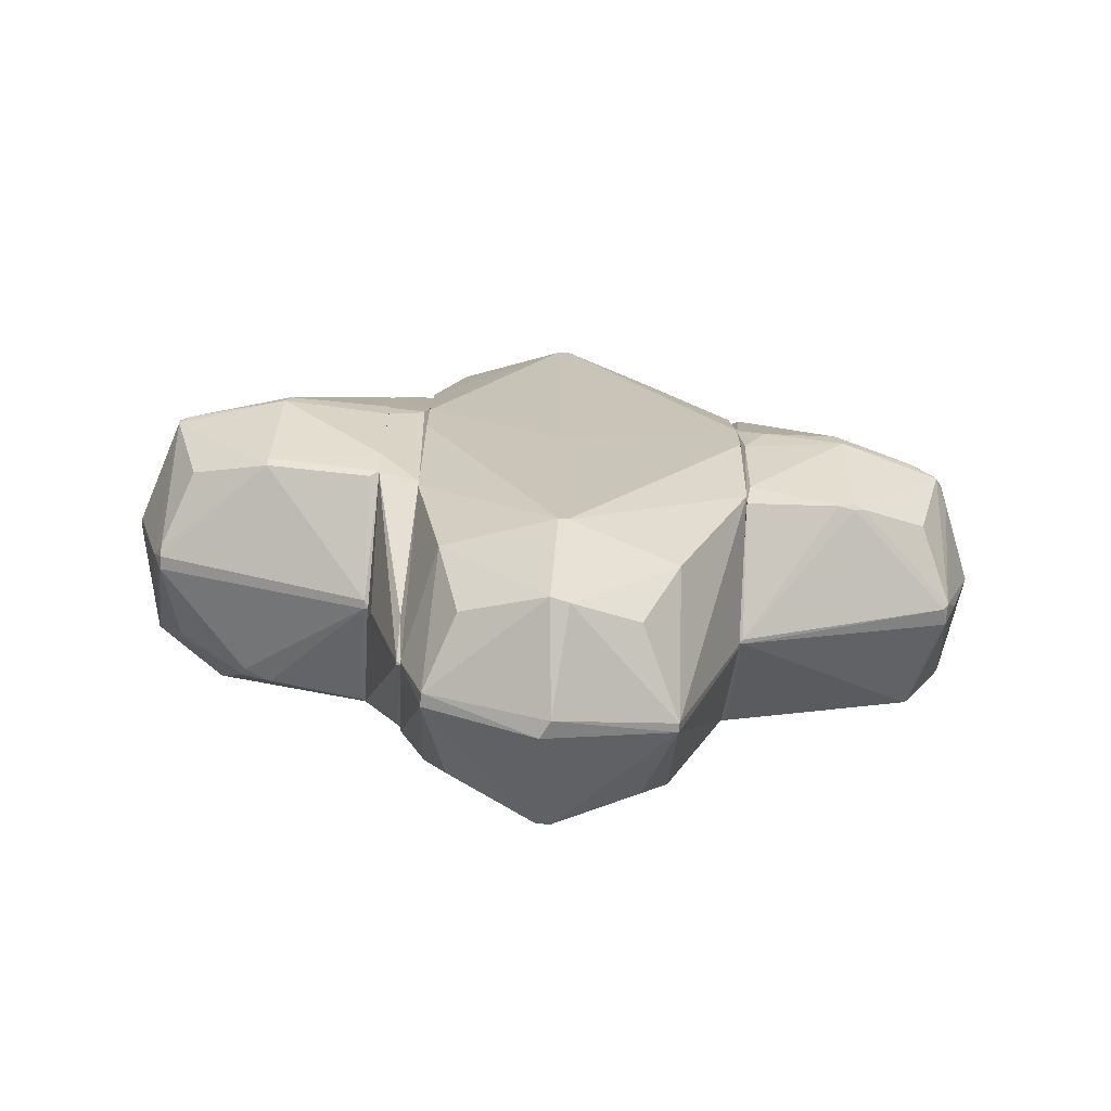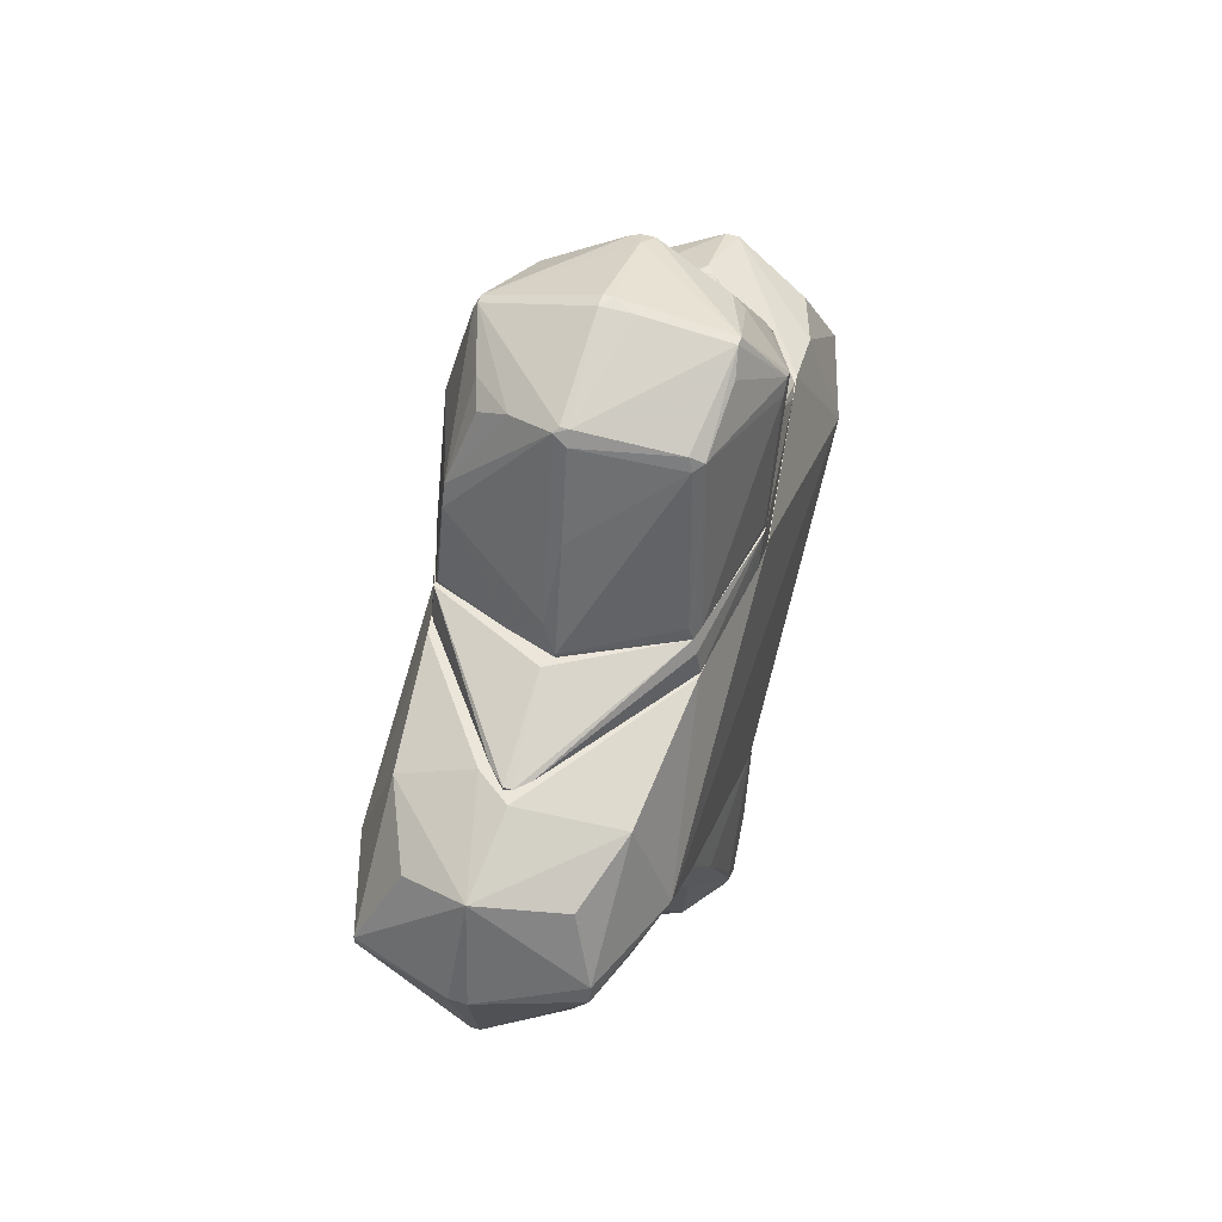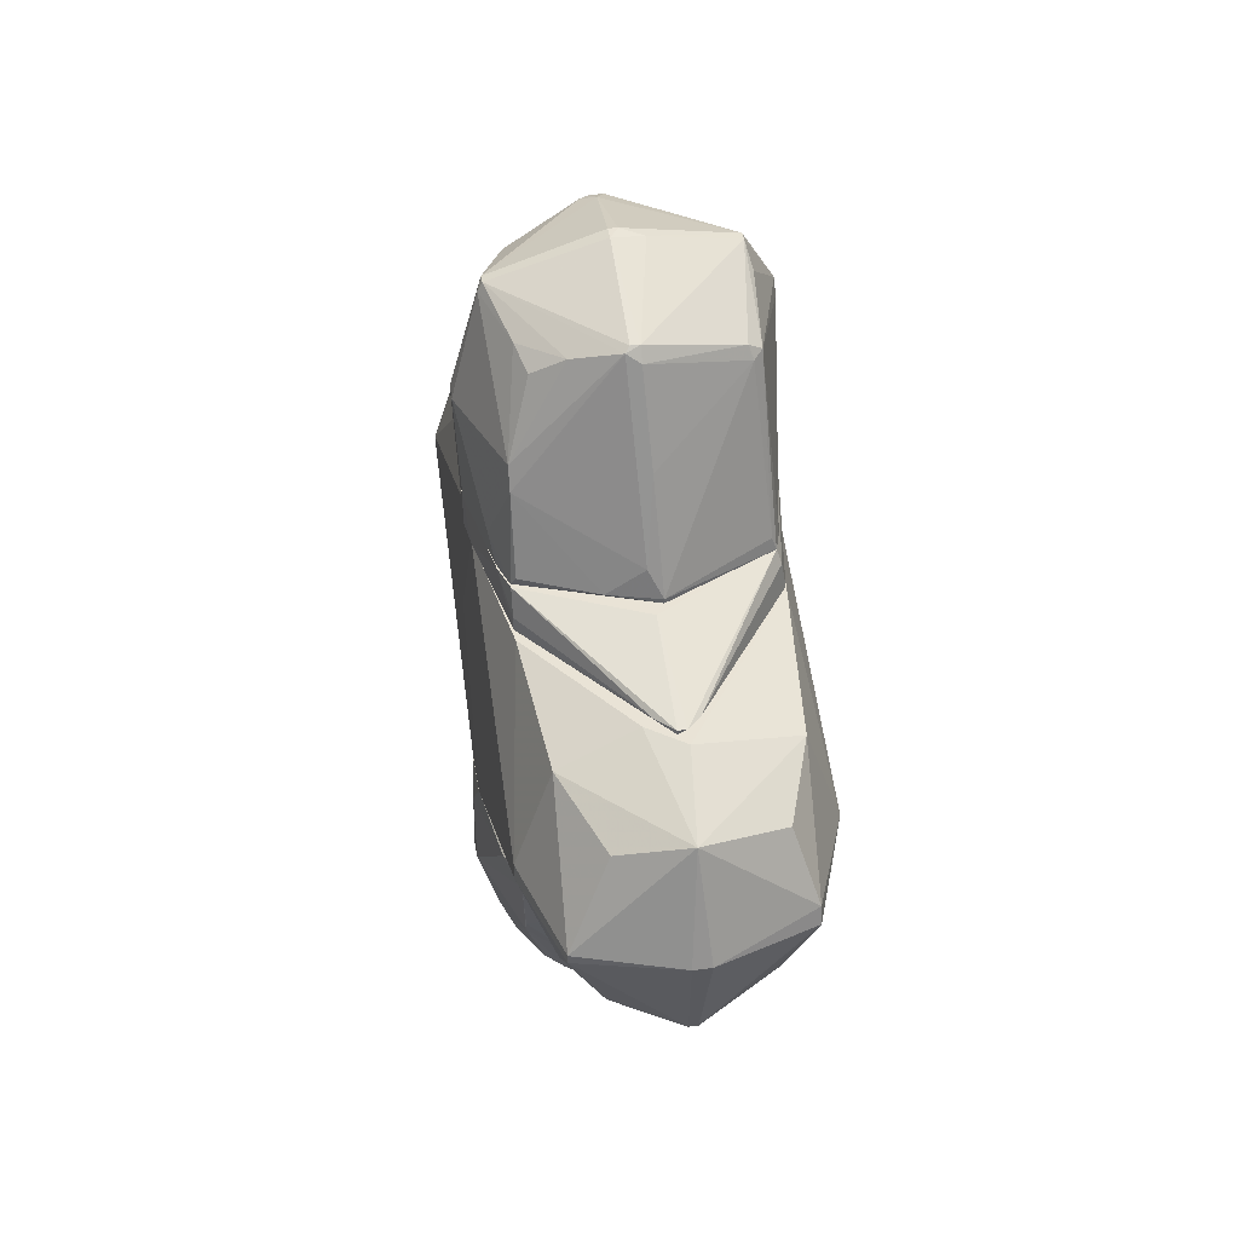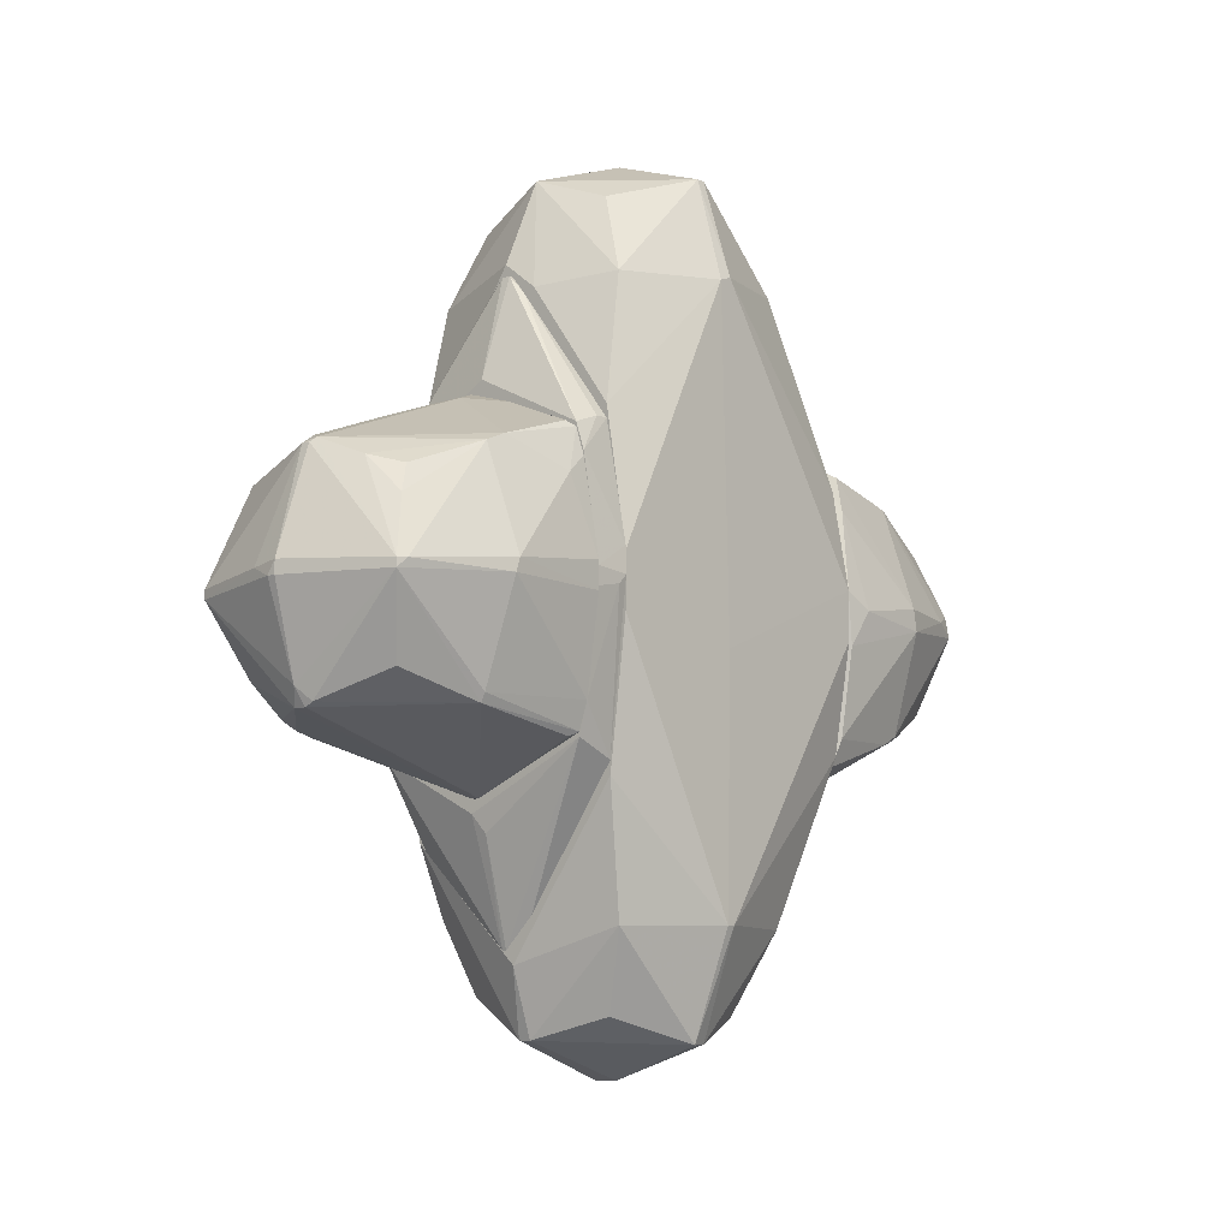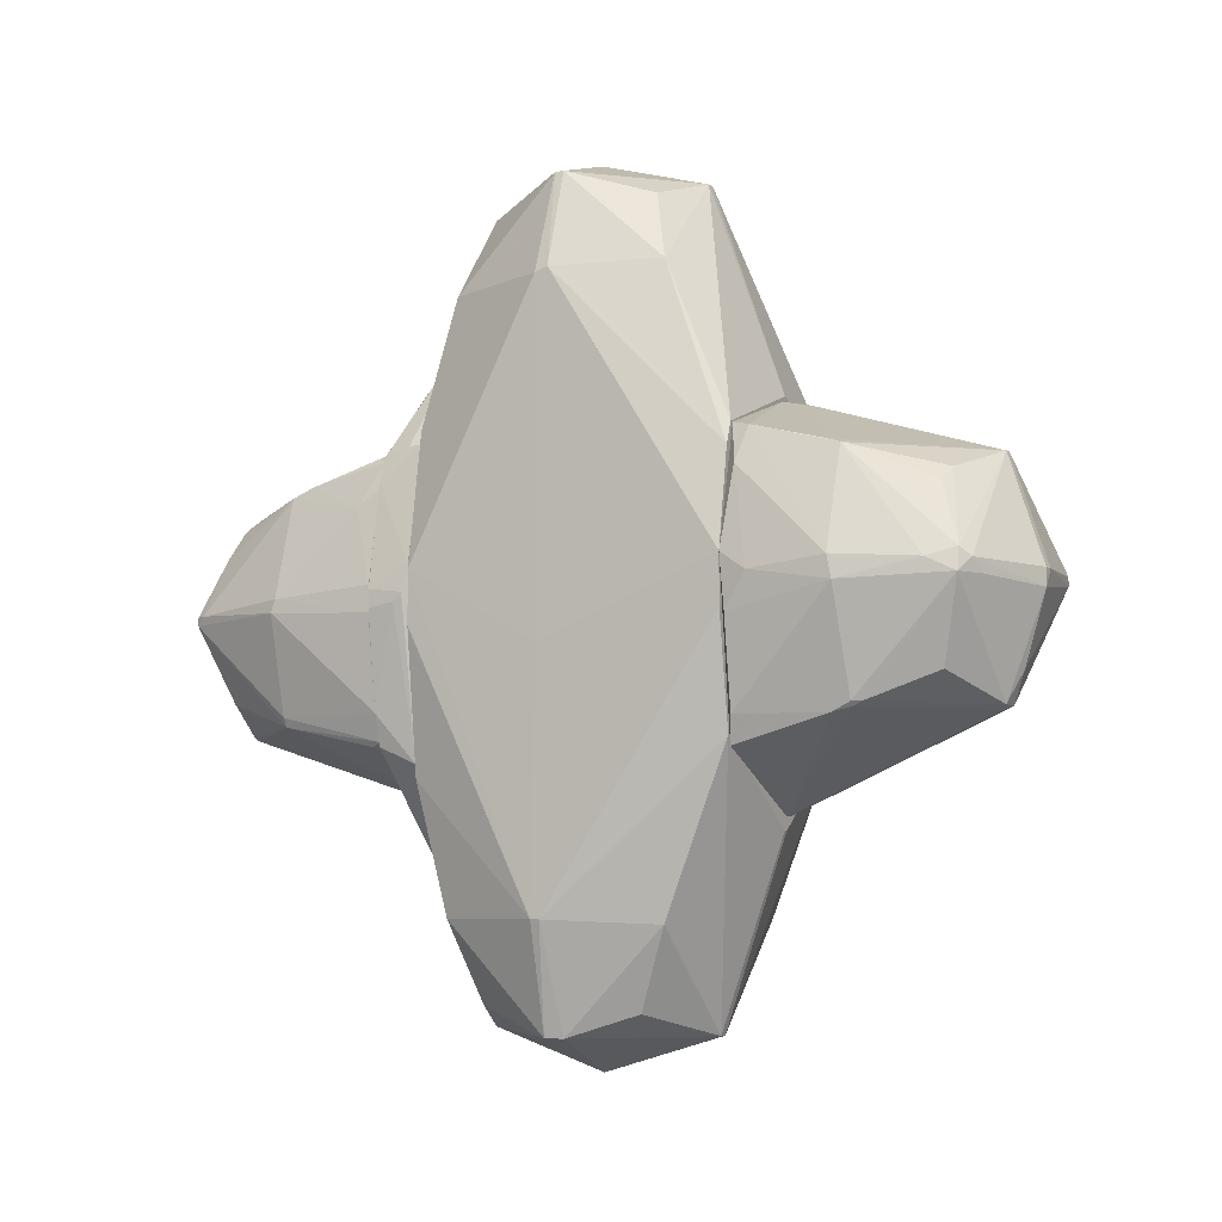
<metadata>
{"format":"obj","ext":"obj","renderer":"f3d","projection":"perspective","resolution":1024,"background":"white","views":[{"elev":-69.9,"azim":-94.6,"up":"+Z"},{"elev":54.5,"azim":17.6,"up":"+Y"},{"elev":42.2,"azim":-9.0,"up":"+Y"},{"elev":-7.0,"azim":-138.5,"up":"+Z"},{"elev":-6.6,"azim":-63.1,"up":"+Z"}]}
</metadata>
<code>
o convex_0
v -0.612 2.561 -0.6027
v 1 1.352 -0.01362
v 0.8451 1.29 0.7922
v -0.8911 1.259 -0.7264
v -0.767 1.321 0.9784
v 0.007857 2.746 0.7305
v 0.7829 2.127 -0.8506
v 0.752 2.84 -0.07534
v 0.03903 1.259 -1.285
v -0.798 2.746 -0.01362
v 0.03903 2.746 -0.8197
v 0.07 1.259 1.258
v 0.8451 1.258 -1.006
v 0.752 2.498 0.5441
v 1 2.375 -0.3235
v -1.015 2.003 -0.04448
v -0.05389 2.995 -0.07559
v -0.767 2.034 -0.7886
v -0.767 2.003 0.7614
v -0.984 1.259 0.1101
v -0.08486 2.716 0.7614
v -0.798 1.321 -0.9434
v 0.8141 1.258 0.8853
v 0.5659 2.622 -0.6336
v -0.05389 2.746 -0.8197
v -0.612 2.498 0.5755
v -0.8601 1.259 0.7614
v -0.02292 1.29 -1.285
v 0.69 2.468 0.6063
v -0.02292 1.476 1.195
v 1 1.258 -0.07534
v -0.798 2.746 -0.07534
v -0.05389 2.995 0.01724
v -1.015 1.972 0.0481
v 0.007857 2.654 0.7925
v 1 2.343 -0.3854
v 0.752 2.84 -0.1373
v 0.721 2.127 -0.8814
v 0.07 1.29 1.258
v 0.8141 1.29 -1.037
v 0.6589 2.561 0.5755
v -0.767 1.848 0.8233
v 0.03903 1.29 -1.285
v -0.02292 2.809 -0.6955
v -0.798 2.034 -0.7264
v -0.984 1.259 -0.07534
v -0.829 1.259 -0.9125
v -0.798 1.259 0.9475
v 1 2.281 -0.2615
v 0.7829 1.352 0.8853
v 0.7829 1.941 -0.9125
v -0.829 2.685 -0.01362
v -0.395 2.623 0.6372
v 0.721 2.251 -0.8195
v 0.03903 2.034 1.009
v 0.007857 2.995 -0.07559
v -0.1158 2.746 -0.7886
v -0.05389 2.746 0.7305
v 0.1629 2.964 -0.01362
v -0.8911 1.414 0.6372
v 0.7829 2.716 0.07921
v 0.6589 2.561 -0.6027
v -0.2711 1.29 1.165
v -0.6739 2.591 0.3893
f 26 53 64
f 3 14 23
f 20 23 27
f 22 18 28
f 25 11 28
f 18 25 28
f 2 3 31
f 15 2 31
f 3 23 31
f 23 13 31
f 10 17 32
f 1 18 32
f 17 10 33
f 6 21 35
f 15 31 36
f 31 13 36
f 8 15 37
f 24 11 37
f 15 36 37
f 12 23 39
f 13 9 40
f 8 6 41
f 14 8 41
f 29 14 41
f 6 35 41
f 35 29 41
f 21 19 42
f 30 21 42
f 9 28 43
f 28 11 43
f 11 38 43
f 40 9 43
f 11 25 44
f 32 17 44
f 37 11 44
f 4 16 45
f 16 32 45
f 32 18 45
f 4 13 46
f 16 4 46
f 13 23 46
f 23 20 46
f 34 16 46
f 20 34 46
f 13 4 47
f 9 13 47
f 18 22 47
f 28 9 47
f 22 28 47
f 4 45 47
f 45 18 47
f 23 12 48
f 27 23 48
f 5 42 48
f 3 2 49
f 14 3 49
f 2 15 49
f 15 14 49
f 23 14 50
f 14 29 50
f 39 23 50
f 29 39 50
f 7 36 51
f 36 13 51
f 38 7 51
f 13 40 51
f 43 38 51
f 40 43 51
f 10 32 52
f 32 16 52
f 16 34 52
f 34 19 52
f 21 10 53
f 19 21 53
f 26 19 53
f 11 24 54
f 36 7 54
f 7 38 54
f 38 11 54
f 21 30 55
f 35 21 55
f 29 35 55
f 39 29 55
f 30 39 55
f 17 33 56
f 44 17 56
f 37 44 56
f 18 1 57
f 25 18 57
f 1 32 57
f 44 25 57
f 32 44 57
f 21 6 58
f 10 21 58
f 6 33 58
f 33 10 58
f 6 8 59
f 33 6 59
f 8 37 59
f 56 33 59
f 37 56 59
f 20 27 60
f 19 34 60
f 34 20 60
f 42 19 60
f 27 48 60
f 48 42 60
f 8 14 61
f 15 8 61
f 14 15 61
f 24 37 62
f 37 36 62
f 54 24 62
f 36 54 62
f 12 39 63
f 39 30 63
f 42 5 63
f 30 42 63
f 5 48 63
f 48 12 63
f 19 26 64
f 10 52 64
f 52 19 64
f 53 10 64
o convex_1
v -1.015 -1.997 -0.04457
v 1.031 -2.245 0.3892
v 0.9691 -1.625 0.7301
v 0.03884 -1.253 -1.409
v -0.767 -1.253 1.009
v -0.05391 -3.02 0.07915
v -0.02286 -2.772 0.8233
v 0.03884 -2.772 -0.7577
v 0.814 -1.253 -0.9438
v -0.8291 -1.253 -1.006
v 0.907 -1.253 0.9783
v 0.7211 -2.617 -0.5716
v -0.7981 -2.71 -0.01377
v 0.7211 -2.927 0.1102
v 0.06989 -1.377 1.258
v 0.814 -2.152 0.8544
v -0.767 -2.091 -0.7574
v -0.767 -1.966 0.8233
v 1.031 -1.253 -0.04483
v -0.9842 -1.253 0.1721
v 1.031 -2.431 0.2652
v -0.1158 -2.772 -0.7577
v -0.612 -2.555 0.5753
v 0.5969 -2.648 0.6375
v -1.015 -1.966 0.1102
v -0.612 -2.555 -0.5713
v -0.05391 -1.284 1.258
v -0.767 -2.71 0.141
v 0.00799 -1.284 -1.409
v -0.05391 -3.02 -0.04483
v 0.7211 -2.586 -0.6024
v -0.891 -1.315 0.7304
v -0.9842 -1.284 -0.1994
v 0.03884 -2.772 0.8233
v 0.7211 -2.927 0.04809
v 1 -2.431 0.3892
v 1.031 -1.966 0.04809
v 0.783 -2.555 -0.4784
v -0.7981 -1.904 -0.8195
v 0.03884 -1.284 -1.409
v 0.132 -1.253 1.258
v 0.8759 -1.594 0.9475
v -0.891 -1.284 -0.8195
v 0.814 -2.834 0.1413
v 0.814 -1.284 -0.9438
v -0.7049 -2.772 0.07915
v -0.7981 -1.377 0.9783
v -0.488 -2.586 0.6683
v -0.08496 -2.741 -0.7887
v 0.7519 -2.121 0.8854
v -1.015 -1.439 0.04809
v -0.86 -2.524 0.07915
v -0.02286 -2.865 -0.5405
v 0.783 -2.865 0.01729
v -0.612 -2.803 -0.01377
v -0.7981 -2.028 -0.7574
v 0.8451 -1.284 -0.8506
v 0.03884 -3.02 0.07915
v 0.132 -1.315 1.258
v 1.031 -2.338 0.3892
v 1.031 -1.253 0.01729
v 0.00799 -1.47 1.227
v -0.767 -2.028 -0.7885
v -0.767 -1.873 0.8544
f 126 91 128
f 73 68 83
f 68 74 84
f 83 66 85
f 77 81 90
f 86 77 90
f 81 86 90
f 87 82 92
f 74 68 93
f 76 72 95
f 69 84 96
f 84 74 97
f 71 70 98
f 79 71 98
f 78 88 98
f 88 80 98
f 72 76 99
f 80 88 100
f 83 85 101
f 101 85 102
f 76 95 102
f 74 93 103
f 68 73 104
f 93 68 104
f 95 72 104
f 83 68 105
f 84 69 105
f 68 84 105
f 69 91 105
f 91 79 105
f 65 97 107
f 97 74 107
f 74 103 107
f 88 78 108
f 78 99 108
f 85 100 108
f 100 88 108
f 102 95 109
f 104 73 109
f 95 104 109
f 70 71 110
f 71 92 110
f 92 77 110
f 94 70 110
f 89 82 111
f 91 69 111
f 69 96 111
f 96 89 111
f 71 82 112
f 82 87 112
f 92 71 112
f 87 92 112
f 72 86 113
f 93 104 113
f 104 72 113
f 79 98 114
f 98 80 114
f 80 106 114
f 65 89 115
f 96 84 115
f 89 96 115
f 97 65 115
f 84 97 115
f 65 77 116
f 89 65 116
f 82 89 116
f 77 92 116
f 92 82 116
f 86 72 117
f 94 86 117
f 72 99 117
f 99 94 117
f 99 76 118
f 102 85 118
f 76 102 118
f 108 99 118
f 85 108 118
f 77 86 119
f 86 94 119
f 110 77 119
f 94 110 119
f 77 65 120
f 81 77 120
f 103 81 120
f 65 107 120
f 107 103 120
f 73 83 121
f 83 101 121
f 101 102 121
f 109 73 121
f 102 109 121
f 70 94 122
f 98 70 122
f 78 98 122
f 99 78 122
f 94 99 122
f 75 105 123
f 105 79 123
f 106 75 123
f 79 114 123
f 114 106 123
f 66 67 124
f 67 75 124
f 85 66 124
f 80 100 124
f 100 85 124
f 75 106 124
f 106 80 124
f 67 66 125
f 75 67 125
f 66 83 125
f 105 75 125
f 83 105 125
f 71 79 126
f 79 91 126
f 86 81 127
f 81 103 127
f 103 93 127
f 113 86 127
f 93 113 127
f 82 71 128
f 111 82 128
f 91 111 128
f 71 126 128
o convex_2
v 0.06986 0.9794 2.156
v 0.008113 -1.253 -1.501
v 0.03889 -1.253 -1.501
v 0.06986 0.8242 -2.772
v -0.9842 0.04893 -2.059
v -0.705 -0.7568 2.125
v 1.031 -1.253 0.01703
v 1.031 0.04893 1.97
v -0.953 0.9794 0.2028
v 1 0.9794 -0.1682
v 0.814 -0.04416 -2.772
v -0.9842 -1.253 0.1721
v 0.03889 -0.7568 2.776
v -0.736 0.0179 2.777
v 0.03889 -0.7878 -2.803
v 0.597 0.6073 2.528
v 0.9071 -1.253 0.978
v -0.8601 -1.253 -0.9433
v -0.736 0.07996 -2.804
v -0.8291 0.9794 -1.16
v 0.814 0.9794 -1.533
v 1.031 0.0179 -2.059
v 0.814 -0.8188 -2.06
v 0.752 -0.01313 2.745
v -0.953 -0.04416 2.094
v -0.705 0.7622 2.032
v -0.798 -1.253 1.009
v 0.008113 0.7622 2.745
v 0.1008 0.07996 -3.052
v 0.783 0.7932 2.001
v 0.06986 0.0179 2.993
v -0.736 -0.7568 -2.091
v -0.736 0.7932 -2.059
v 0.814 -1.253 -0.9427
v -0.02286 0.9794 -2.307
v 0.06986 -1.253 1.319
v 0.566 -0.5708 2.559
v 0.628 0.6383 -2.524
v 0.8761 0.9794 0.9472
v -0.798 0.9794 1.133
v -0.9842 0.0179 -0.3232
v -0.519 0.6383 -2.618
v 0.628 -0.6018 -2.617
v -0.55 -0.5087 -2.649
v -0.488 -0.6018 2.622
v -0.4571 0.6073 2.59
v 0.783 -0.7568 1.97
v 0.814 0.04893 -2.772
v 0.783 0.7932 -2.029
v 0.1008 -0.7878 -2.803
v -0.953 0.04893 2.063
v -0.9842 -1.253 -0.1682
v -0.02286 -0.7568 2.776
v -0.02286 0.8242 -2.772
v -0.02286 0.0179 -3.052
v -0.8601 -1.253 0.8543
v 1 -0.1987 -2.029
v 0.752 0.111 2.715
v -0.9842 -0.01313 -2.059
v -0.953 0.9794 -0.1682
v -0.05383 0.0179 2.993
v -0.705 -0.04416 -2.804
v -0.736 -0.04416 2.777
v -0.1779 0.9794 1.97
f 168 154 192
f 130 131 135
f 137 129 138
f 130 135 140
f 131 130 143
f 135 136 145
f 140 135 145
f 130 140 146
f 143 130 146
f 137 138 148
f 148 138 149
f 136 135 150
f 138 136 150
f 149 138 150
f 140 145 155
f 129 156 158
f 156 144 158
f 141 152 159
f 143 146 160
f 147 133 161
f 133 148 161
f 135 131 162
f 151 135 162
f 148 149 163
f 149 132 163
f 161 148 163
f 145 141 164
f 155 145 164
f 141 145 165
f 152 141 165
f 136 138 167
f 138 129 167
f 158 136 167
f 129 158 167
f 129 137 168
f 137 133 169
f 133 140 169
f 147 161 170
f 139 151 171
f 143 160 172
f 154 142 174
f 142 156 174
f 156 154 174
f 145 136 175
f 136 152 175
f 165 145 175
f 152 165 175
f 150 139 176
f 157 132 176
f 139 157 176
f 132 166 176
f 176 166 177
f 132 149 177
f 149 150 177
f 166 132 177
f 150 176 177
f 131 143 178
f 157 139 178
f 162 131 178
f 151 162 178
f 139 171 178
f 171 151 178
f 140 153 179
f 153 142 179
f 142 154 179
f 168 137 179
f 154 168 179
f 137 169 179
f 169 140 179
f 140 133 180
f 146 140 180
f 134 155 181
f 141 159 181
f 164 141 181
f 155 164 181
f 173 134 181
f 132 157 182
f 163 132 182
f 161 163 182
f 147 170 182
f 170 161 182
f 178 143 183
f 157 178 183
f 182 157 183
f 147 182 183
f 153 140 184
f 134 153 184
f 155 134 184
f 140 155 184
f 139 150 185
f 150 135 185
f 135 151 185
f 151 139 185
f 152 136 186
f 144 156 186
f 136 158 186
f 158 144 186
f 159 152 186
f 156 159 186
f 133 147 187
f 160 146 187
f 180 133 187
f 146 180 187
f 133 137 188
f 148 133 188
f 137 148 188
f 156 142 189
f 159 156 189
f 181 159 189
f 143 172 190
f 172 160 190
f 183 143 190
f 147 183 190
f 187 147 190
f 160 187 190
f 153 134 191
f 142 153 191
f 134 173 191
f 173 181 191
f 189 142 191
f 181 189 191
f 156 129 192
f 154 156 192
f 129 168 192
o convex_3
v -0.9842 1.072 -0.01365
v 1 1.01 0.07892
v 0.9691 1.01 0.2963
v 1 1.258 -0.01406
v 0.03887 0.9795 -2.215
v 0.00799 0.9795 2.064
v -0.9842 1.258 -0.04464
v 0.00799 1.258 1.35
v 0.06976 1.258 -1.378
v -0.829 0.9795 -1.067
v 0.8139 0.9795 -1.471
v -0.829 1.258 -0.9435
v -0.7981 1.258 0.9782
v -0.7981 0.9795 1.041
v 0.8139 1.258 0.8852
v 0.845 1.258 -1.005
v 0.8761 0.9795 0.9162
v 0.00799 1.01 -2.215
v 0.06976 1.01 2.064
v -0.9529 0.9795 0.2343
v 1 0.9795 -0.1372
v -0.209 1.01 -1.998
v 0.7211 1.01 -1.594
v -0.8601 1.258 0.7922
v -0.02289 1.227 -1.502
v 0.845 1.165 0.9162
v -0.1159 1.01 1.939
v 0.163 1.01 1.97
v 0.03887 1.01 -2.215
v 0.00799 1.01 2.064
v 0.845 1.01 -1.315
v -0.891 1.258 -0.7265
v -0.9842 1.01 0.04834
v 1 1.258 -0.07563
v -0.7981 1.072 1.041
v -0.9842 1.258 0.07934
f 225 212 228
f 195 194 196
f 196 199 200
f 199 196 201
f 197 198 202
f 198 197 203
f 199 201 204
f 200 199 205
f 202 198 206
f 196 200 207
f 201 196 208
f 194 195 209
f 195 196 209
f 198 203 209
f 207 200 211
f 202 206 212
f 196 194 213
f 194 209 213
f 209 203 213
f 197 202 214
f 202 204 214
f 210 197 214
f 204 210 214
f 203 197 215
f 208 203 215
f 205 199 216
f 212 206 216
f 204 201 217
f 210 204 217
f 196 207 218
f 209 196 218
f 206 198 219
f 198 209 220
f 211 198 220
f 207 211 220
f 218 207 220
f 209 218 220
f 201 208 221
f 197 210 221
f 215 197 221
f 208 215 221
f 217 201 221
f 210 217 221
f 200 205 222
f 198 211 222
f 211 200 222
f 219 198 222
f 205 219 222
f 203 208 223
f 213 203 223
f 193 199 224
f 202 193 224
f 199 204 224
f 204 202 224
f 199 193 225
f 193 202 225
f 202 212 225
f 208 196 226
f 196 213 226
f 223 208 226
f 213 223 226
f 205 216 227
f 216 206 227
f 206 219 227
f 219 205 227
f 216 199 228
f 212 216 228
f 199 225 228

</code>
